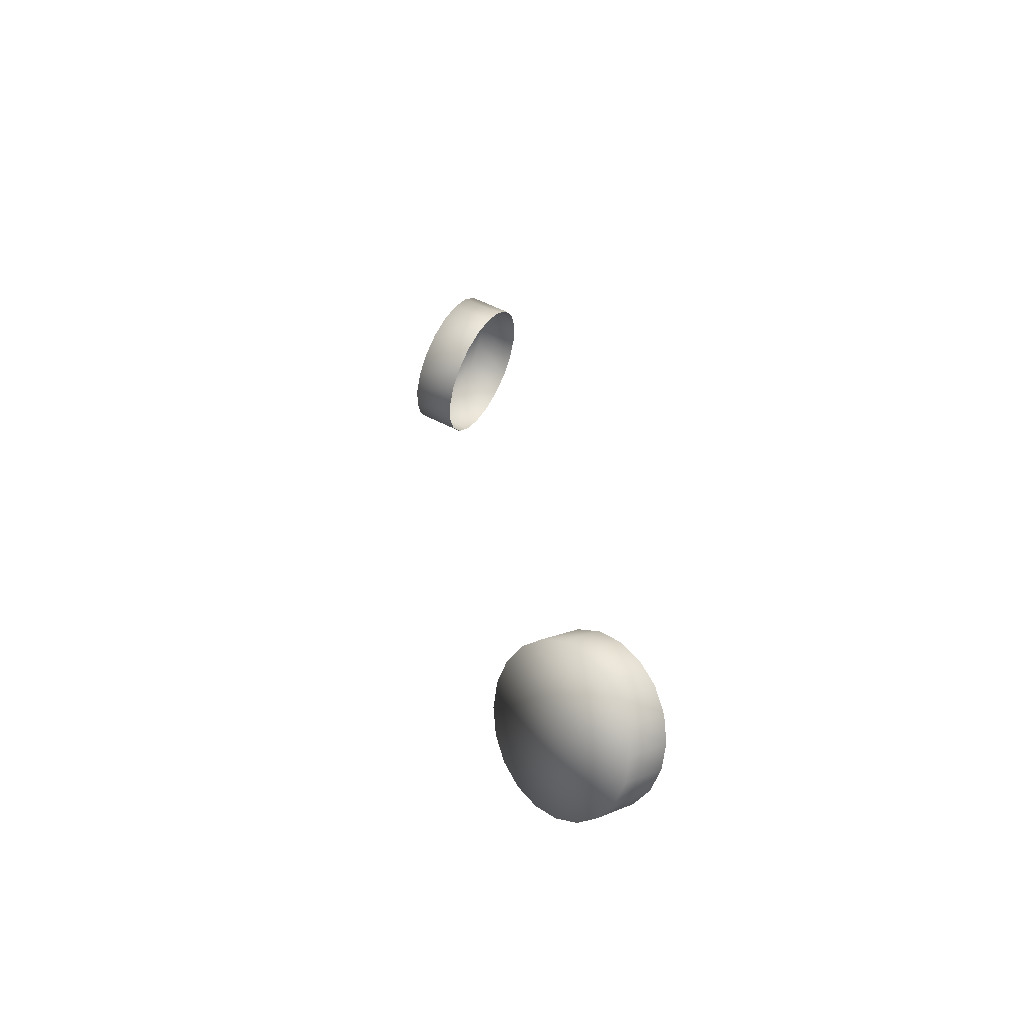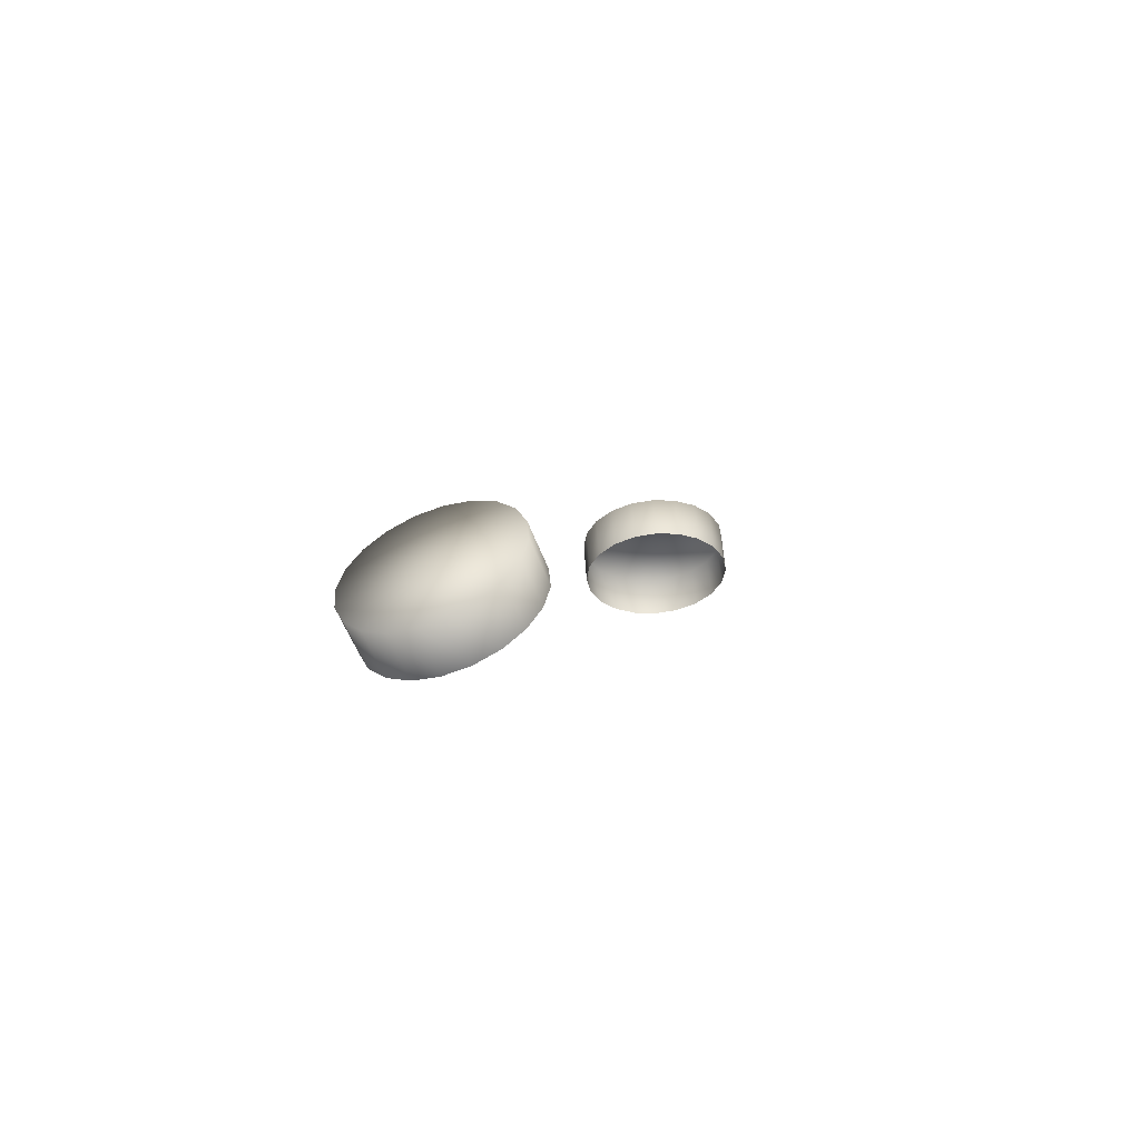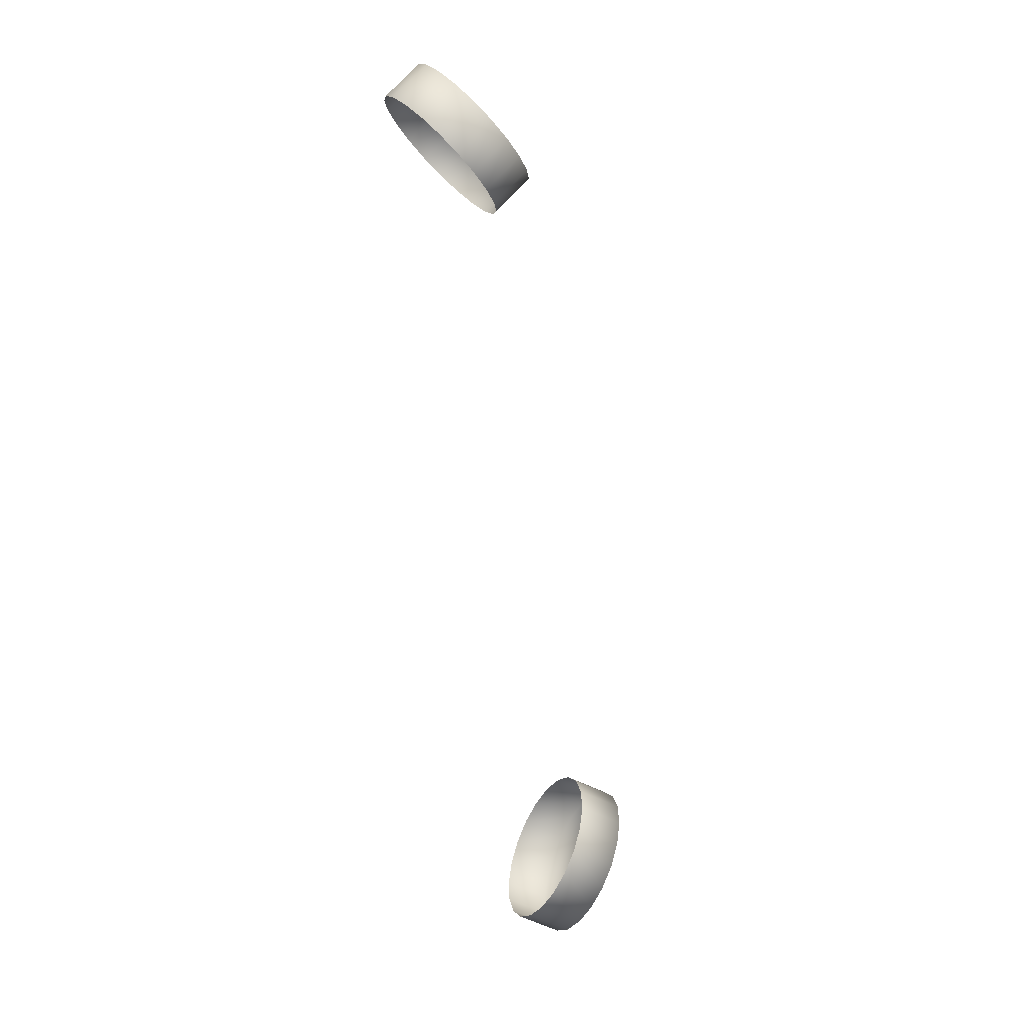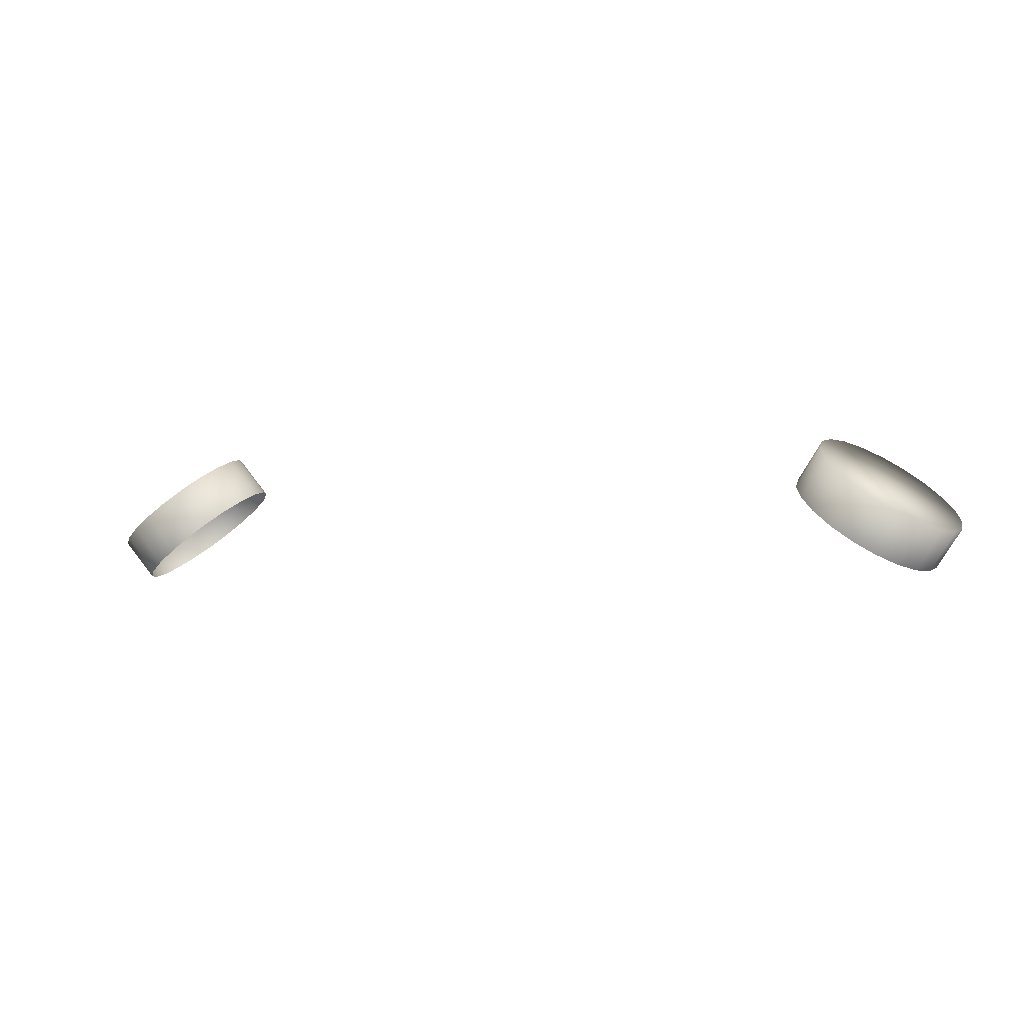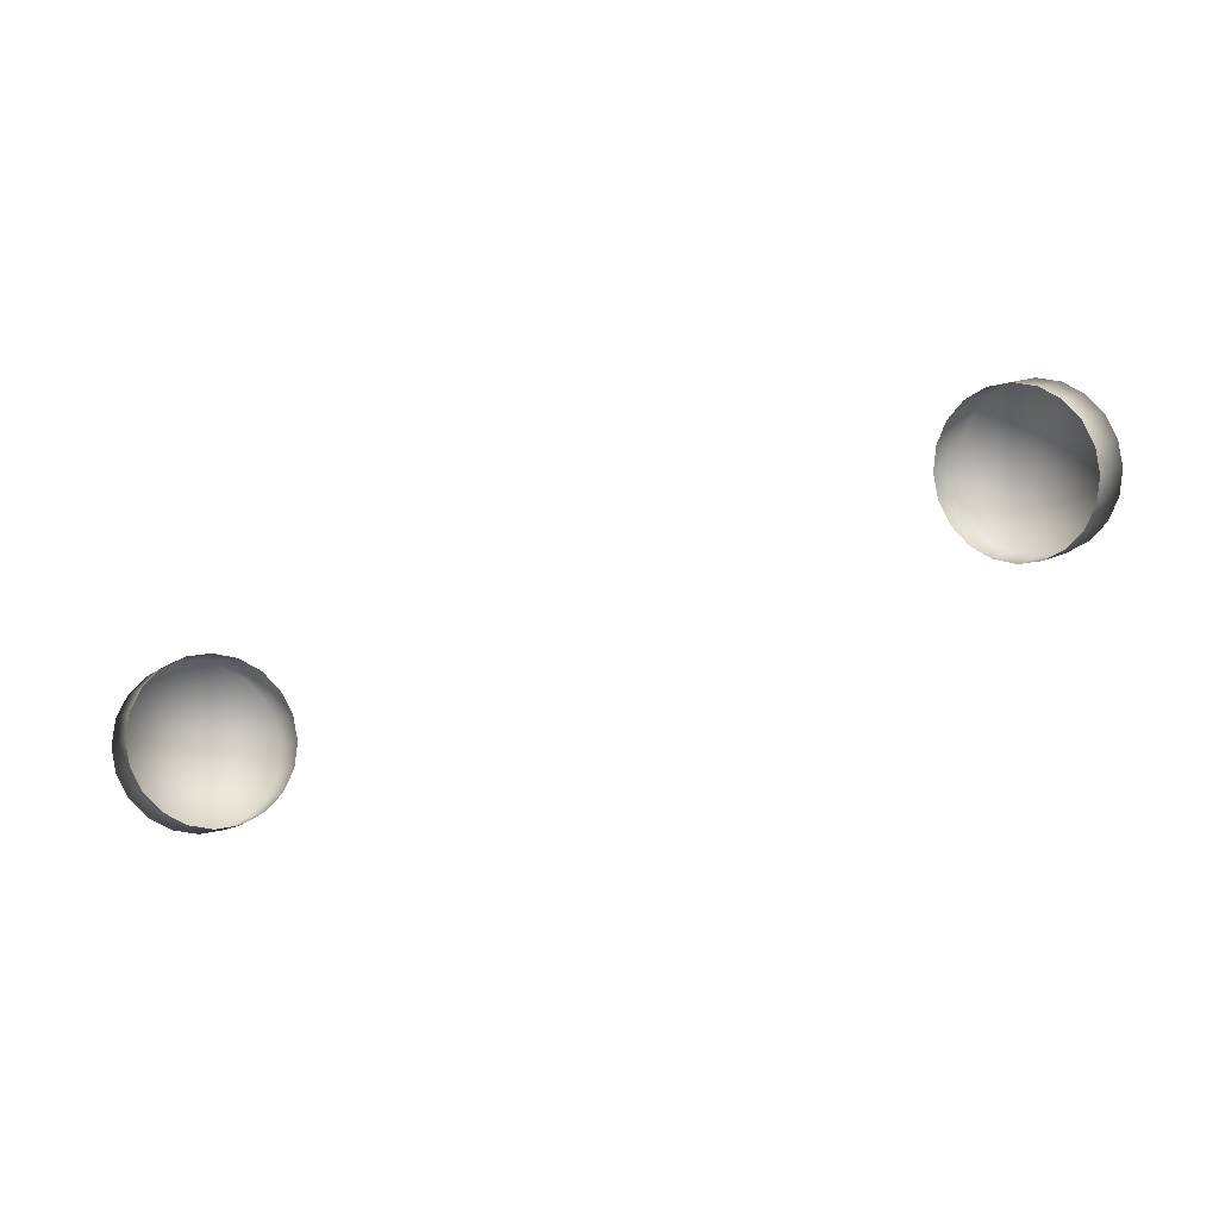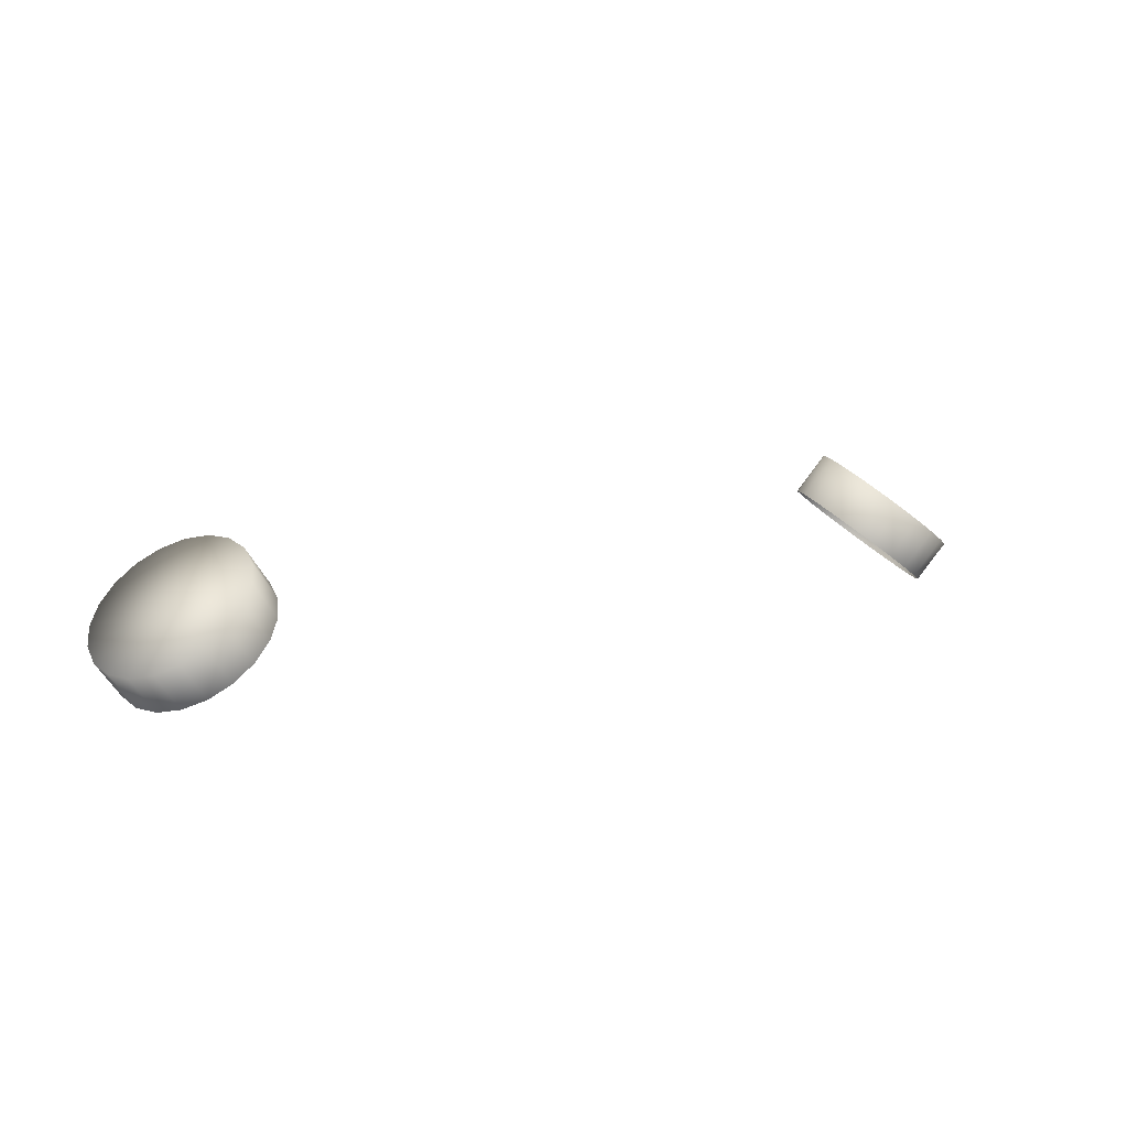
<metadata>
{"format":"obj","ext":"obj","renderer":"f3d","projection":"perspective","resolution":1024,"background":"white","views":[{"elev":28.6,"azim":81.6,"up":"+Y"},{"elev":2.1,"azim":-75.5,"up":"+Z"},{"elev":-78.0,"azim":-81.7,"up":"+Y"},{"elev":-3.1,"azim":-158.3,"up":"+Z"},{"elev":-76.5,"azim":18.9,"up":"+Z"},{"elev":14.0,"azim":147.7,"up":"+Z"}]}
</metadata>
<code>
o Chef_Polarbear
v 0.1882 0.9219 0.2143
v 0.2116 0.927 0.2255
v 0.1983 0.9221 0.207
v 0.2015 0.9268 0.2328
v 0.178 0.9255 0.2206
v 0.1913 0.9304 0.2392
v 0.1688 0.9326 0.2254
v 0.1821 0.9374 0.2439
v 0.1614 0.9423 0.2281
v 0.1747 0.9472 0.2466
v 0.1567 0.9539 0.2284
v 0.17 0.9588 0.247
v 0.155 0.9661 0.2264
v 0.1683 0.971 0.245
v 0.1565 0.9778 0.2222
v 0.1698 0.9827 0.2408
v 0.1611 0.9879 0.2163
v 0.1744 0.9928 0.2349
v 0.1683 0.9952 0.2092
v 0.1816 1 0.2277
v 0.1774 0.9992 0.2016
v 0.1907 1.004 0.2202
v 0.1876 0.9994 0.1943
v 0.2009 1.004 0.2128
v 0.1978 0.9958 0.1879
v 0.2111 1.001 0.2065
v 0.207 0.9888 0.1832
v 0.2203 0.9937 0.2017
v 0.2143 0.979 0.1805
v 0.2276 0.9839 0.199
v 0.219 0.9674 0.1801
v 0.2323 0.9723 0.1987
v 0.2207 0.9552 0.1822
v 0.234 0.9601 0.2007
v 0.2192 0.9435 0.1863
v 0.2325 0.9484 0.2049
v 0.2146 0.9335 0.1923
v 0.2279 0.9384 0.2108
v 0.2074 0.9261 0.1994
v 0.2207 0.931 0.2179
v 0.1983 0.9221 0.207
v 0.2116 0.927 0.2255
v -0.1882 0.9219 0.2143
v -0.1983 0.9221 0.207
v -0.2116 0.927 0.2255
v -0.2015 0.9268 0.2328
v -0.178 0.9255 0.2206
v -0.1913 0.9304 0.2392
v -0.1688 0.9326 0.2254
v -0.1821 0.9374 0.2439
v -0.1614 0.9423 0.2281
v -0.1747 0.9472 0.2466
v -0.1567 0.9539 0.2284
v -0.17 0.9588 0.247
v -0.155 0.9661 0.2264
v -0.1683 0.971 0.245
v -0.1565 0.9778 0.2222
v -0.1698 0.9827 0.2408
v -0.1611 0.9879 0.2163
v -0.1744 0.9928 0.2349
v -0.1683 0.9952 0.2092
v -0.1816 1 0.2277
v -0.1774 0.9992 0.2016
v -0.1907 1.004 0.2202
v -0.1876 0.9994 0.1943
v -0.2009 1.004 0.2128
v -0.1978 0.9958 0.1879
v -0.2111 1.001 0.2065
v -0.207 0.9888 0.1832
v -0.2203 0.9937 0.2017
v -0.2143 0.979 0.1805
v -0.2276 0.9839 0.199
v -0.219 0.9674 0.1801
v -0.2323 0.9723 0.1987
v -0.2207 0.9552 0.1822
v -0.234 0.9601 0.2007
v -0.2192 0.9435 0.1863
v -0.2325 0.9484 0.2049
v -0.2146 0.9335 0.1923
v -0.2279 0.9384 0.2108
v -0.2074 0.9261 0.1994
v -0.2207 0.931 0.2179
v -0.1983 0.9221 0.207
v -0.2116 0.927 0.2255
v 0.2323 0.9723 0.1987
v 0.2012 0.9656 0.2228
v 0.2276 0.9839 0.199
v 0.234 0.9601 0.2007
v 0.2203 0.9937 0.2017
v 0.2325 0.9484 0.2049
v 0.2111 1.001 0.2065
v 0.2279 0.9384 0.2108
v 0.2009 1.004 0.2128
v 0.2207 0.931 0.2179
v 0.1907 1.004 0.2202
v 0.2116 0.927 0.2255
v 0.1816 1 0.2277
v 0.2015 0.9268 0.2328
v 0.1744 0.9928 0.2349
v 0.1913 0.9304 0.2392
v 0.1698 0.9827 0.2408
v 0.1821 0.9374 0.2439
v 0.1683 0.971 0.245
v 0.1747 0.9472 0.2466
v 0.17 0.9588 0.247
v -0.2323 0.9723 0.1987
v -0.2276 0.9839 0.199
v -0.2012 0.9656 0.2228
v -0.234 0.9601 0.2007
v -0.2203 0.9937 0.2017
v -0.2325 0.9484 0.2049
v -0.2111 1.001 0.2065
v -0.2279 0.9384 0.2108
v -0.2009 1.004 0.2128
v -0.2207 0.931 0.2179
v -0.1907 1.004 0.2202
v -0.2116 0.927 0.2255
v -0.1816 1 0.2277
v -0.2015 0.9268 0.2328
v -0.1744 0.9928 0.2349
v -0.1913 0.9304 0.2392
v -0.1698 0.9827 0.2408
v -0.1821 0.9374 0.2439
v -0.1683 0.971 0.245
v -0.1747 0.9472 0.2466
v -0.17 0.9588 0.247
f 3 2 1
f 2 4 1
f 1 4 5
f 4 6 5
f 5 6 7
f 6 8 7
f 7 8 9
f 8 10 9
f 9 10 11
f 10 12 11
f 11 12 13
f 12 14 13
f 13 14 15
f 14 16 15
f 15 16 17
f 16 18 17
f 17 18 19
f 18 20 19
f 19 20 21
f 20 22 21
f 21 22 23
f 22 24 23
f 23 24 25
f 24 26 25
f 25 26 27
f 26 28 27
f 27 28 29
f 28 30 29
f 29 30 31
f 30 32 31
f 31 32 33
f 32 34 33
f 33 34 35
f 34 36 35
f 35 36 37
f 36 38 37
f 37 38 39
f 38 40 39
f 39 40 41
f 40 42 41
f 45 44 43
f 46 45 43
f 46 43 47
f 48 46 47
f 48 47 49
f 50 48 49
f 50 49 51
f 52 50 51
f 52 51 53
f 54 52 53
f 54 53 55
f 56 54 55
f 56 55 57
f 58 56 57
f 58 57 59
f 60 58 59
f 60 59 61
f 62 60 61
f 62 61 63
f 64 62 63
f 64 63 65
f 66 64 65
f 66 65 67
f 68 66 67
f 68 67 69
f 70 68 69
f 70 69 71
f 72 70 71
f 72 71 73
f 74 72 73
f 74 73 75
f 76 74 75
f 76 75 77
f 78 76 77
f 78 77 79
f 80 78 79
f 80 79 81
f 82 80 81
f 82 81 83
f 84 82 83
f 87 86 85
f 85 86 88
f 89 86 87
f 88 86 90
f 91 86 89
f 90 86 92
f 93 86 91
f 92 86 94
f 95 86 93
f 94 86 96
f 97 86 95
f 96 86 98
f 99 86 97
f 98 86 100
f 101 86 99
f 100 86 102
f 103 86 101
f 102 86 104
f 105 86 103
f 104 86 105
f 108 107 106
f 108 106 109
f 108 110 107
f 108 109 111
f 108 112 110
f 108 111 113
f 108 114 112
f 108 113 115
f 108 116 114
f 108 115 117
f 108 118 116
f 108 117 119
f 108 120 118
f 108 119 121
f 108 122 120
f 108 121 123
f 108 124 122
f 108 123 125
f 108 126 124
f 108 125 126

</code>
